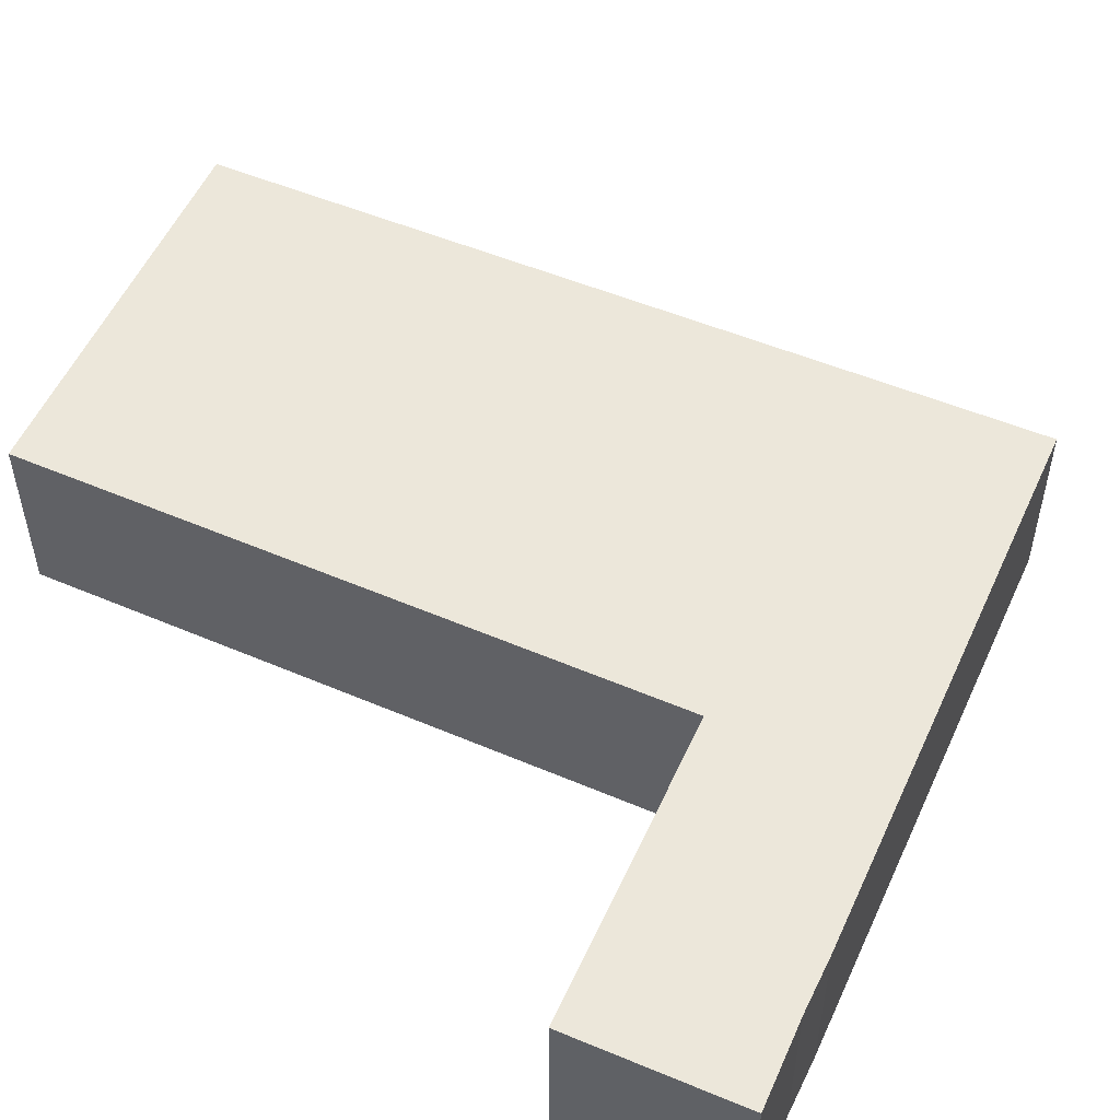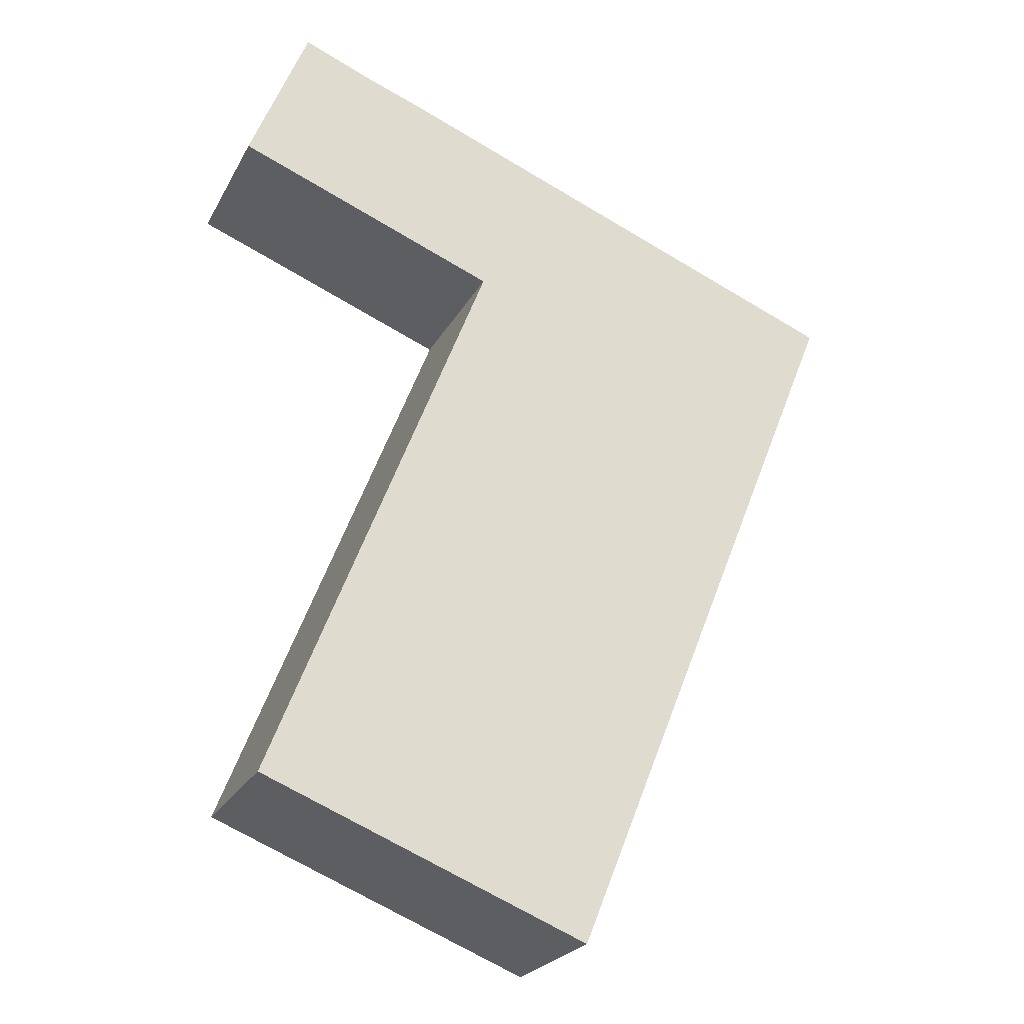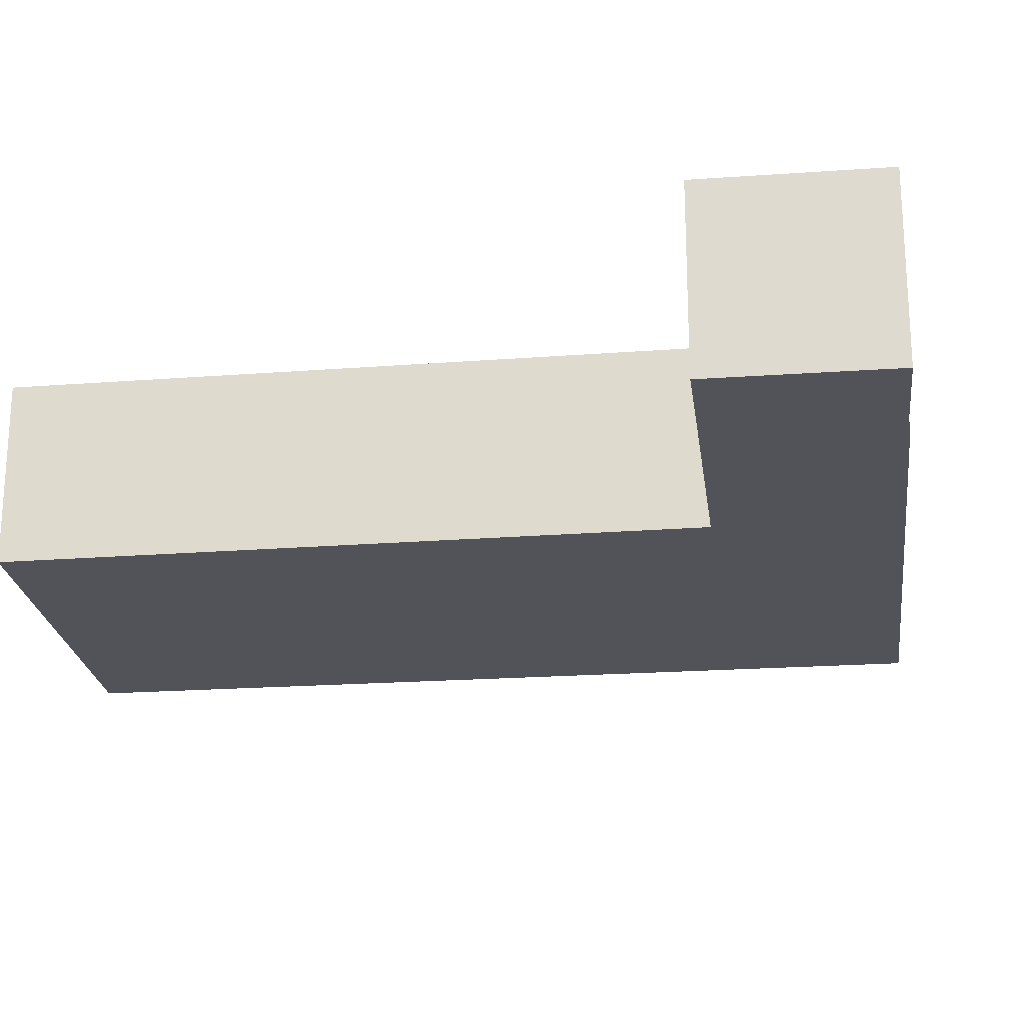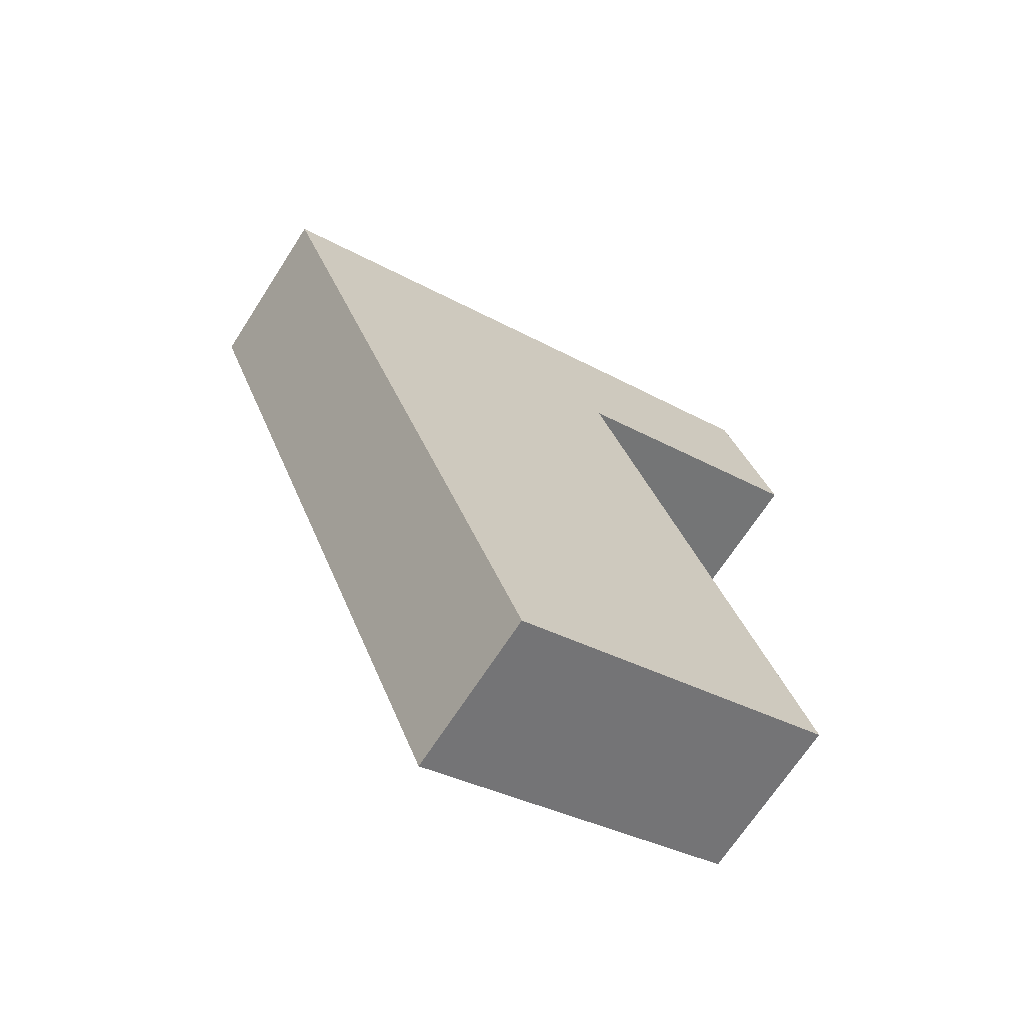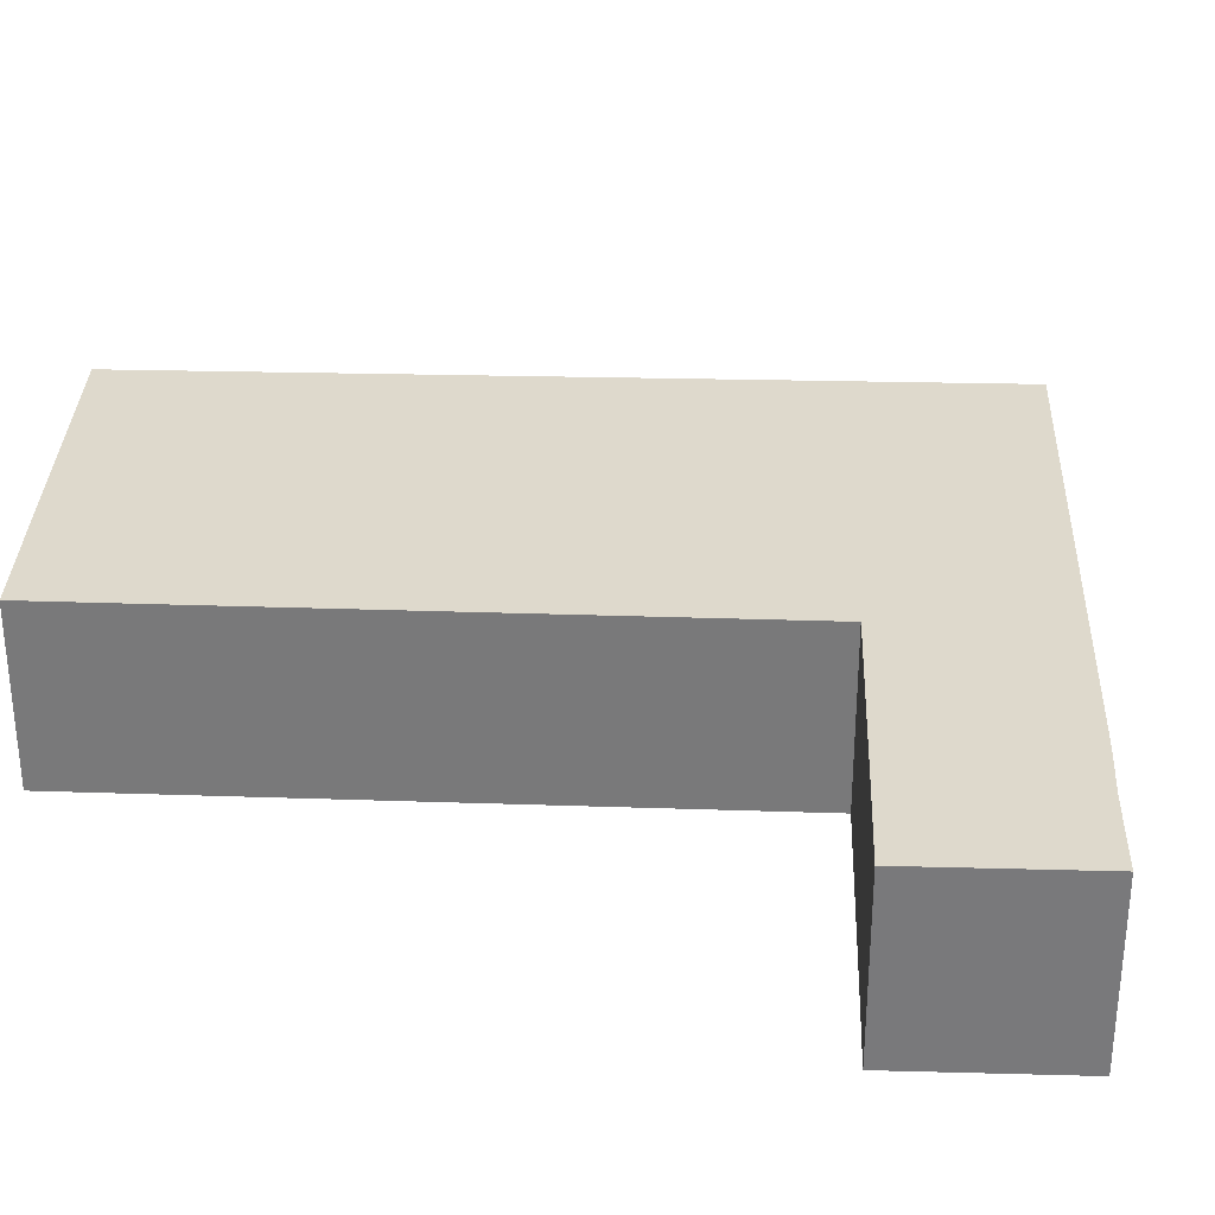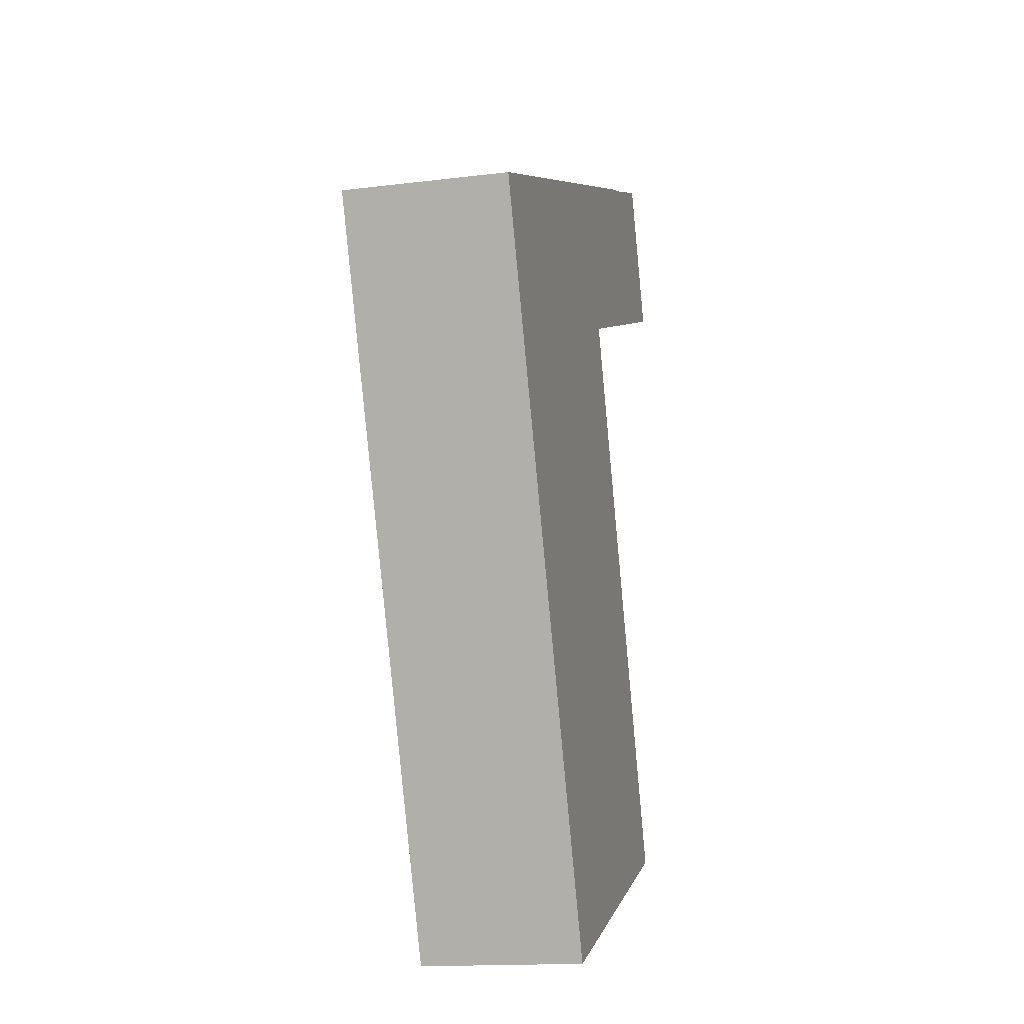
<metadata>
{"format":"obj","ext":"obj","renderer":"f3d","projection":"perspective","resolution":1024,"background":"white","views":[{"elev":53.7,"azim":-44.3,"up":"+Y"},{"elev":-24.0,"azim":-22.3,"up":"+Z"},{"elev":-22.6,"azim":-61.3,"up":"+Y"},{"elev":-68.1,"azim":147.3,"up":"+Z"},{"elev":31.9,"azim":-66.1,"up":"+Y"},{"elev":-15.4,"azim":104.6,"up":"+Z"}]}
</metadata>
<code>
v  2.652 7.429 6.653
v  1.546 7.429 -0.607
v  0 7.429 4.549e-16
v  3.259 7.429 -1.279
v  6.029 7.429 5.278
v  11.88 7.429 -4.686
v  8.289 7.429 4.448
v  14.6 7.429 1.951
v  10.7 7.429 -7.729
v  16.82 7.429 -36.15
v  1.977 7.429 -30.22
v  11.84 7.429 -4.779
v  29.76 7.429 -4.046
v  27.05 7.429 -10.78
v  1.977 1.85e-15 -30.22
v  10.7 4.733e-16 -7.729
v  11.84 2.926e-16 -4.779
v  11.88 2.869e-16 -4.686
v  0 0 0
v  2.652 -4.074e-16 6.653
v  3.259 7.832e-17 -1.279
v  1.546 3.717e-17 -0.607
v  16.82 2.214e-15 -36.15
v  6.029 -3.232e-16 5.278
v  8.289 -2.724e-16 4.448
v  14.6 -1.195e-16 1.951
v  29.76 2.477e-16 -4.046
v  27.05 6.6e-16 -10.78
g defaultobject
f 1 2 3
f 2 1 4
f 4 1 5
f 4 5 6
f 6 5 7
f 6 7 8
f 9 10 11
f 10 9 12
f 10 12 6
f 10 6 8
f 10 8 13
f 10 13 14
f 15 9 11
f 9 15 16
f 9 16 12
f 12 16 17
f 12 17 6
f 6 17 18
f 19 1 3
f 1 19 20
f 18 4 6
f 4 18 21
f 4 21 2
f 2 21 3
f 3 21 22
f 3 22 19
f 23 11 10
f 11 23 15
f 20 5 1
f 5 20 24
f 24 7 5
f 7 24 25
f 25 8 7
f 8 25 13
f 13 25 26
f 13 26 27
f 27 14 13
f 14 27 10
f 10 27 28
f 10 28 23
f 19 24 20
f 24 19 25
f 25 19 26
f 26 19 27
f 27 19 22
f 27 22 21
f 27 21 18
f 27 18 28
f 28 18 17
f 28 17 16
f 28 16 15
f 28 15 23

</code>
